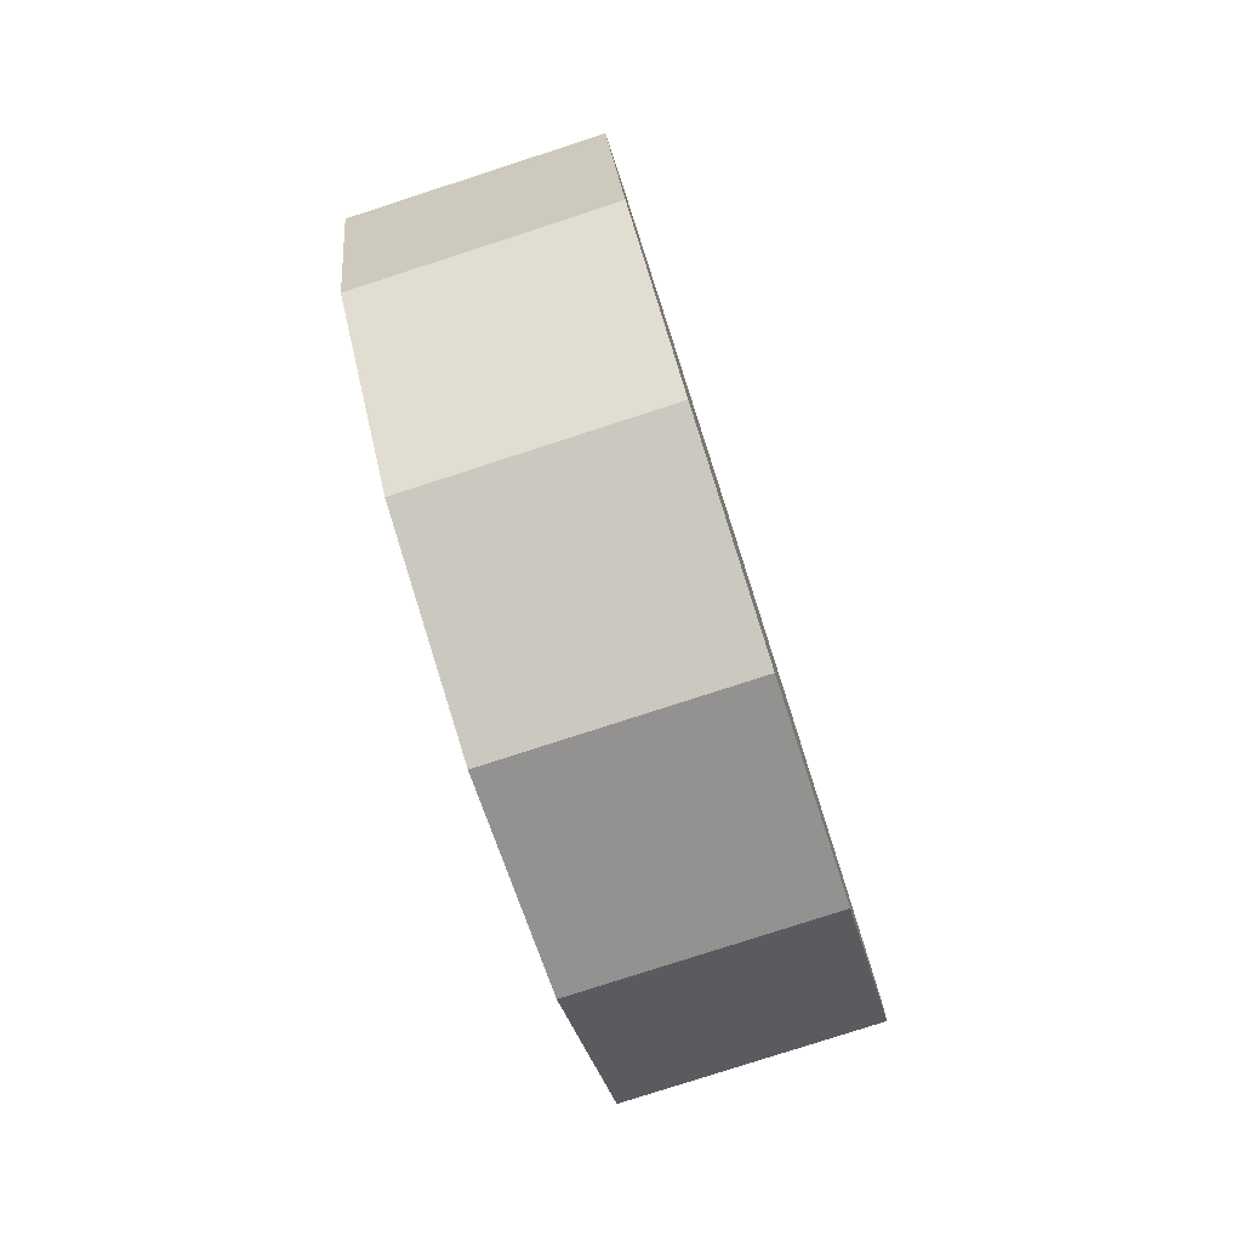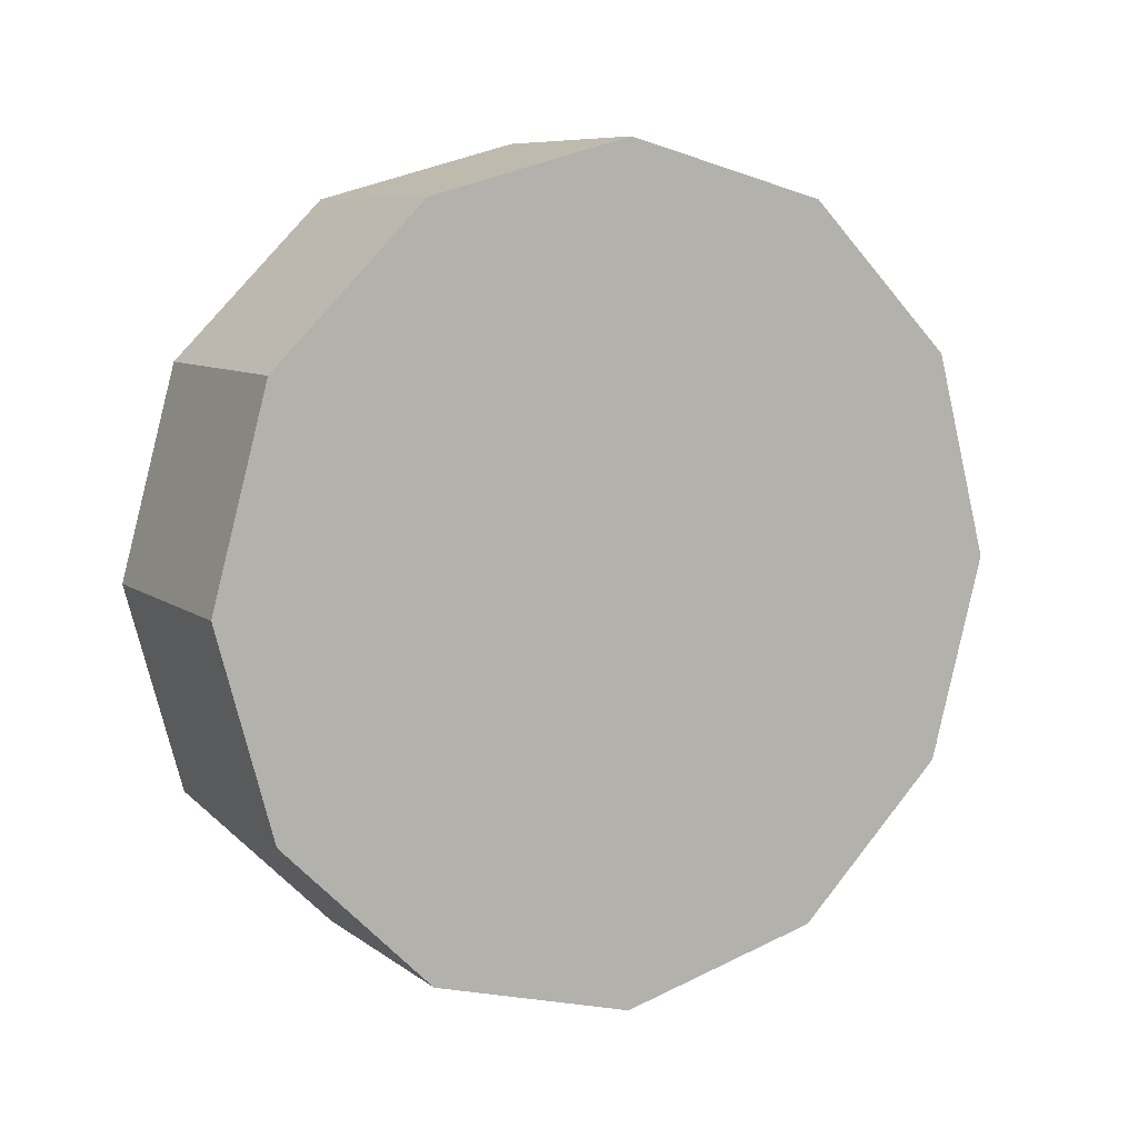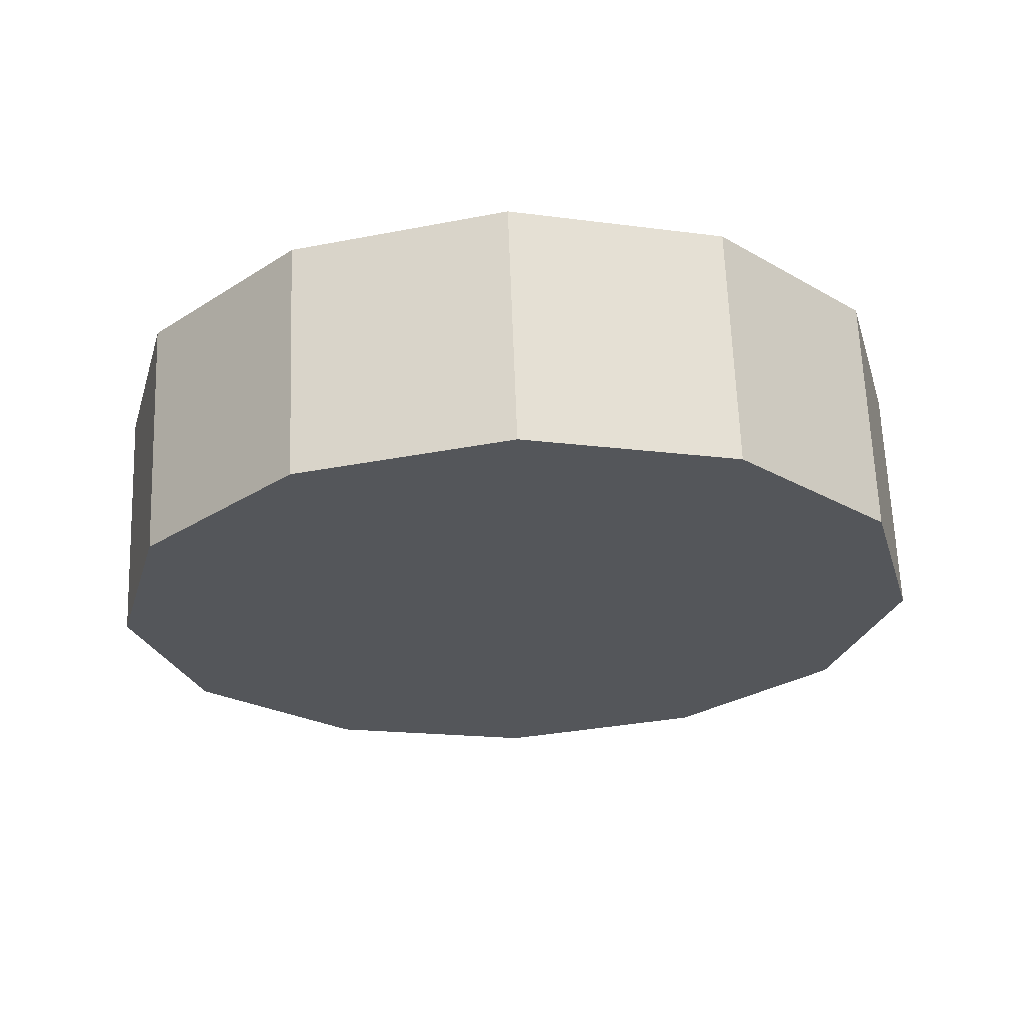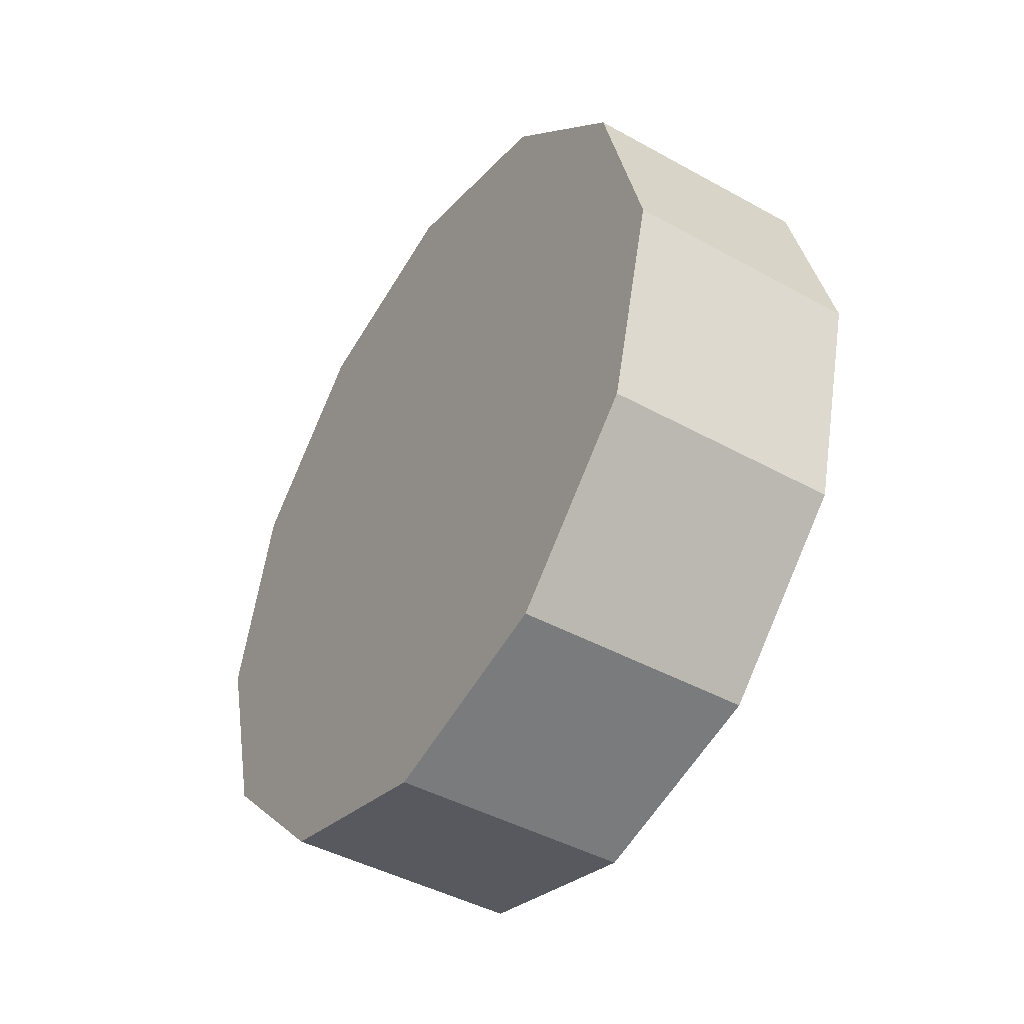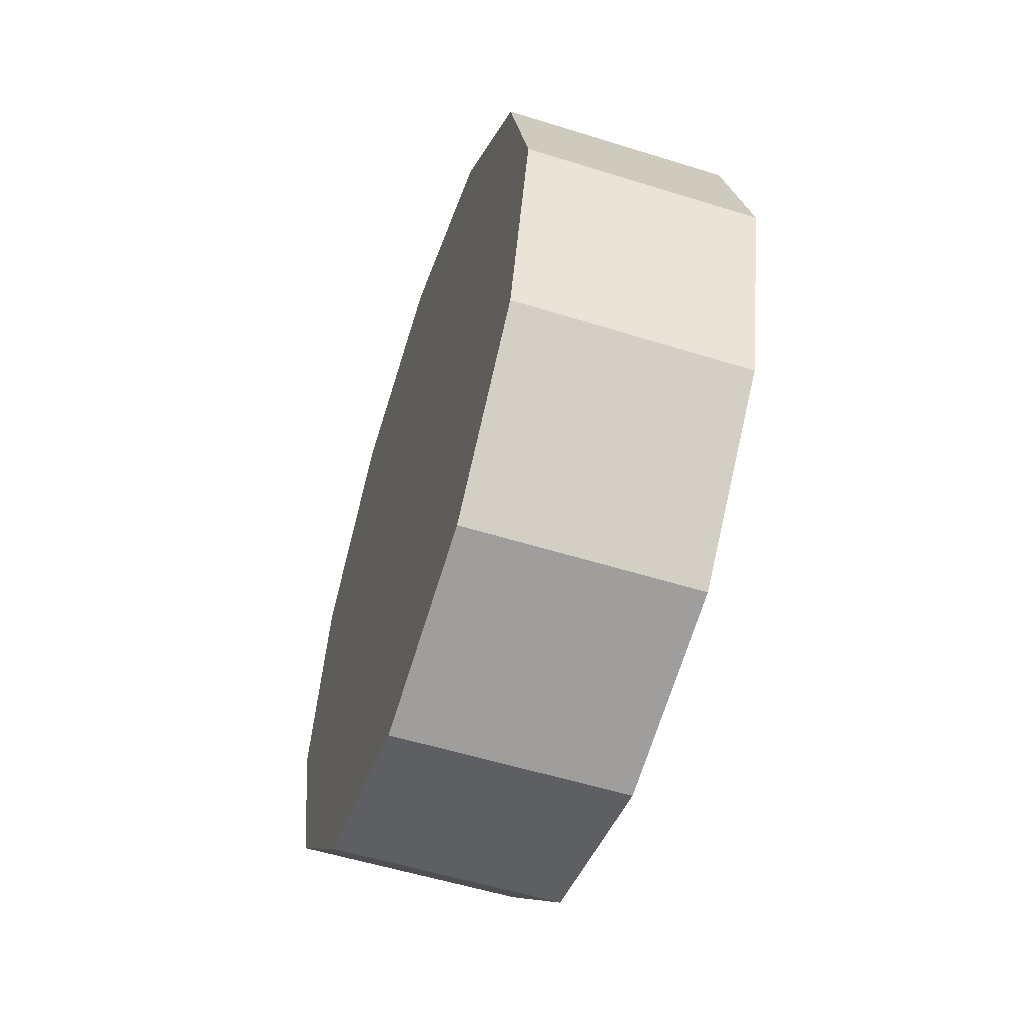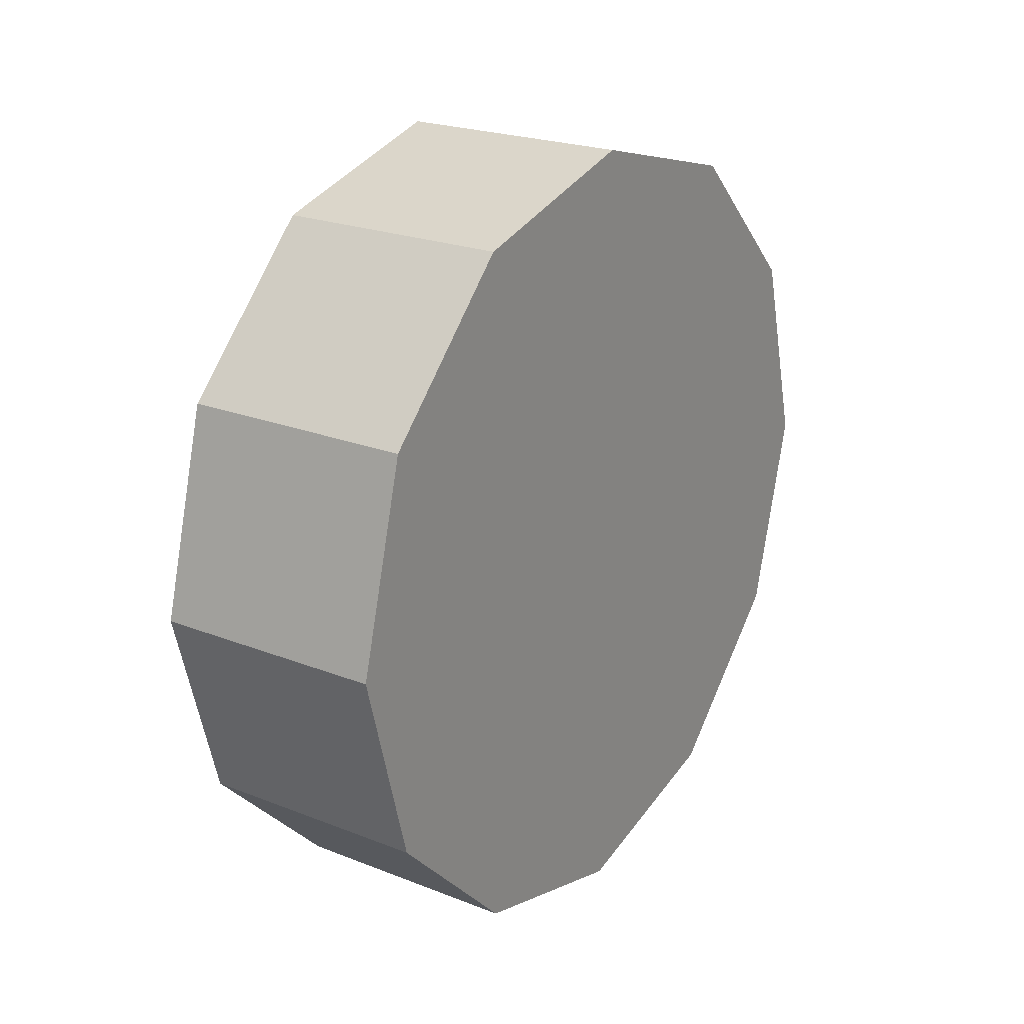
<metadata>
{"format":"obj","ext":"obj","renderer":"f3d","projection":"perspective","resolution":1024,"background":"white","views":[{"elev":-79.6,"azim":-162.1,"up":"+Y"},{"elev":8.3,"azim":-118.8,"up":"+Z"},{"elev":65.3,"azim":87.9,"up":"+Y"},{"elev":-44.2,"azim":-32.9,"up":"+Z"},{"elev":-55.3,"azim":-18.2,"up":"+Z"},{"elev":22.5,"azim":34.1,"up":"+Z"}]}
</metadata>
<code>
g wheel_rr
v -0.2049 0.6146 -0.3548
v -0.2049 0.3548 -0.6146
v 0.2049 0.3548 -0.6146
v 0.2049 0.6146 -0.3548
v -0.2049 0.3548 -0.6146
v -0.2049 0.0006945 -0.7104
v 0.2049 0.0006945 -0.7104
v 0.2049 0.3548 -0.6146
v -0.2049 0.0006945 -0.7104
v -0.2049 -0.3548 -0.6146
v 0.2049 -0.3548 -0.6146
v 0.2049 0.0006945 -0.7104
v -0.2049 -0.3548 -0.6146
v -0.2049 -0.6146 -0.3548
v 0.2049 -0.6146 -0.3548
v 0.2049 -0.3548 -0.6146
v -0.2049 -0.6146 -0.3548
v -0.2049 -0.7104 -0.0006943
v 0.2049 -0.7104 -0.0006943
v 0.2049 -0.6146 -0.3548
v -0.2049 -0.7104 -0.0006943
v -0.2049 -0.6146 0.3548
v 0.2049 -0.6146 0.3548
v 0.2049 -0.7104 -0.0006943
v -0.2049 -0.6146 0.3548
v -0.2049 -0.3548 0.6146
v 0.2049 -0.3548 0.6146
v 0.2049 -0.6146 0.3548
v -0.2049 -0.3548 0.6146
v -0.2049 0.0006945 0.7104
v 0.2049 0.0006945 0.7104
v 0.2049 -0.3548 0.6146
v -0.2049 0.0006945 0.7104
v -0.2049 0.3548 0.6146
v 0.2049 0.3548 0.6146
v 0.2049 0.0006945 0.7104
v -0.2049 0.3548 0.6146
v -0.2049 0.6146 0.3548
v 0.2049 0.6146 0.3548
v 0.2049 0.3548 0.6146
v -0.2049 0.6146 0.3548
v -0.2049 0.7104 -0.0006943
v 0.2049 0.7104 -0.0006943
v 0.2049 0.6146 0.3548
v -0.2049 0.7104 -0.0006943
v -0.2049 0.6146 -0.3548
v 0.2049 0.6146 -0.3548
v 0.2049 0.7104 -0.0006943
v 0.2049 0.6146 -0.3548
v 0.2049 0.3548 -0.6146
v 0.2049 0.0006945 -0.0006943
v 0.2049 0.0006945 -0.7104
v 0.2049 -0.3548 -0.6146
v 0.2049 -0.6146 -0.3548
v 0.2049 -0.7104 -0.0006943
v 0.2049 -0.6146 0.3548
v 0.2049 -0.3548 0.6146
v 0.2049 0.0006945 0.7104
v 0.2049 0.3548 0.6146
v 0.2049 0.6146 0.3548
v 0.2049 0.7104 -0.0006943
v -0.2049 0.6146 -0.3548
v -0.2049 0.7104 -0.0006943
v -0.2049 0.3548 -0.6146
v -0.2049 -0.6146 0.3548
v -0.2049 -0.7104 -0.0006943
v -0.2049 -0.3548 0.6146
v -0.2049 0.3548 -0.6146
v -0.2049 0.7104 -0.0006943
v -0.2049 0.6146 0.3548
v -0.2049 0.3548 -0.6146
v -0.2049 0.3548 0.6146
v -0.2049 0.3548 -0.6146
v -0.2049 0.0006945 0.7104
v -0.2049 0.3548 -0.6146
v -0.2049 -0.7104 -0.0006943
v -0.2049 -0.6146 -0.3548
v -0.2049 0.0006945 0.7104
v -0.2049 -0.3548 0.6146
v -0.2049 0.3548 -0.6146
v -0.2049 -0.6146 -0.3548
v -0.2049 -0.3548 -0.6146
v -0.2049 0.3548 -0.6146
v -0.2049 0.0006945 -0.7104
f 3 2 1
f 4 3 1
f 7 6 5
f 8 7 5
f 11 10 9
f 12 11 9
f 15 14 13
f 16 15 13
f 19 18 17
f 20 19 17
f 23 22 21
f 24 23 21
f 27 26 25
f 28 27 25
f 31 30 29
f 32 31 29
f 35 34 33
f 36 35 33
f 39 38 37
f 40 39 37
f 43 42 41
f 44 43 41
f 47 46 45
f 48 47 45
f 51 50 49
f 51 52 50
f 51 53 52
f 51 54 53
f 51 55 54
f 51 56 55
f 51 57 56
f 51 58 57
f 51 59 58
f 51 60 59
f 51 61 60
f 51 49 61
f 64 63 62
f 64 66 65
f 68 65 67
f 71 70 69
f 73 72 70
f 75 74 72
f 75 77 76
f 80 79 78
f 83 82 81
f 83 84 82

</code>
